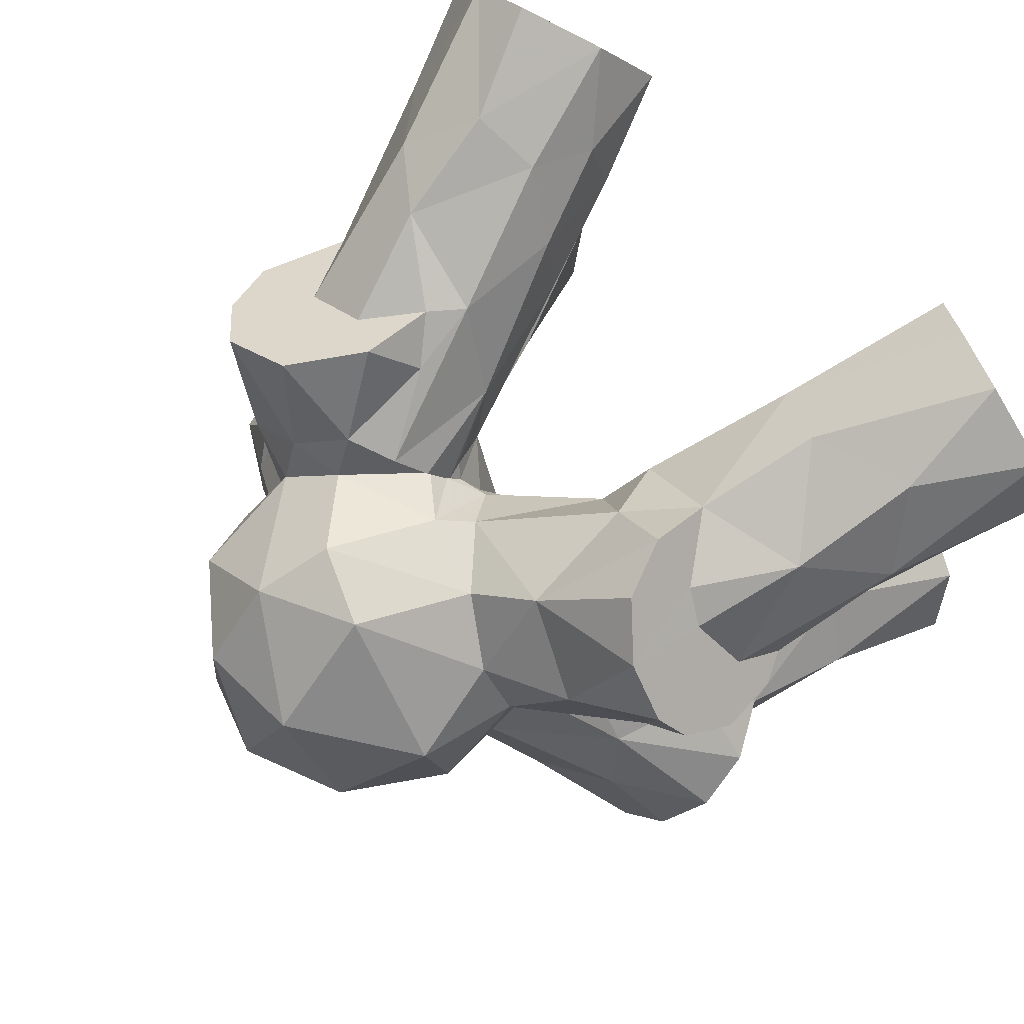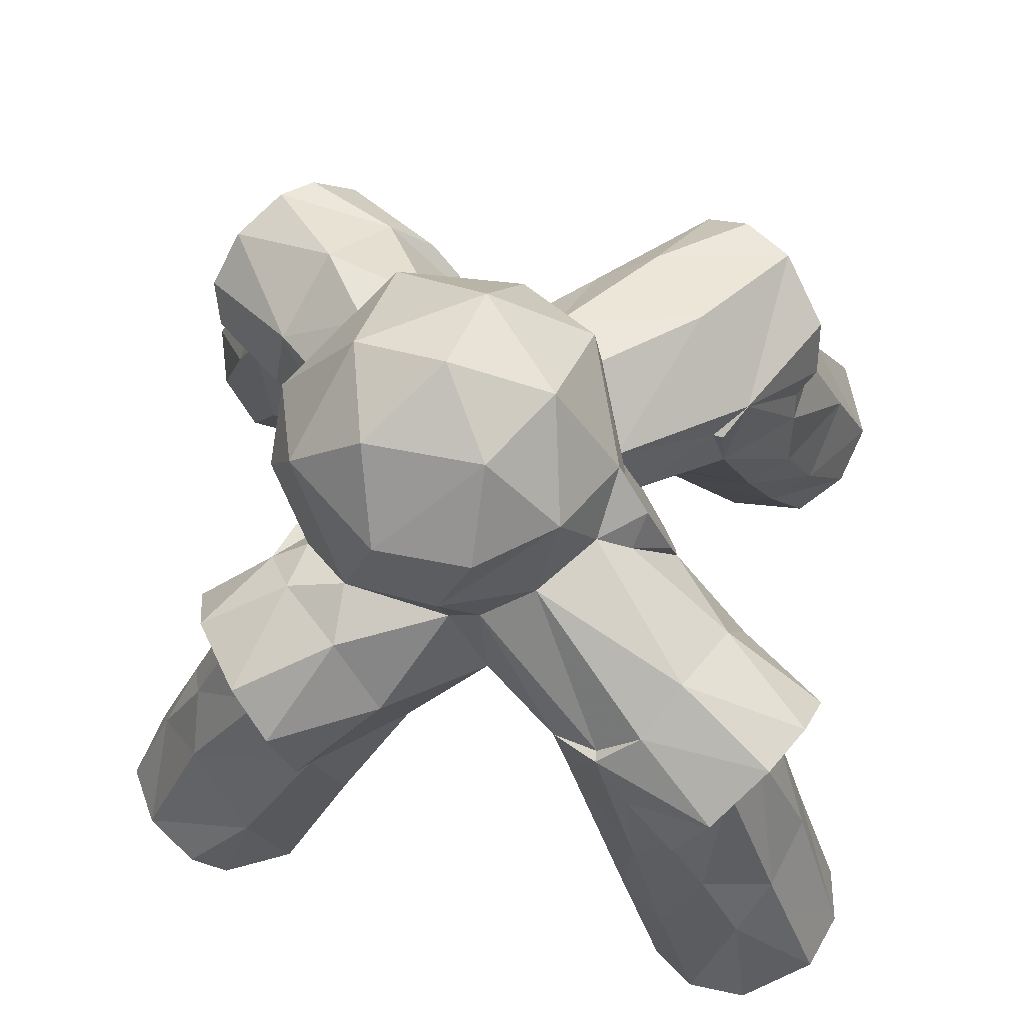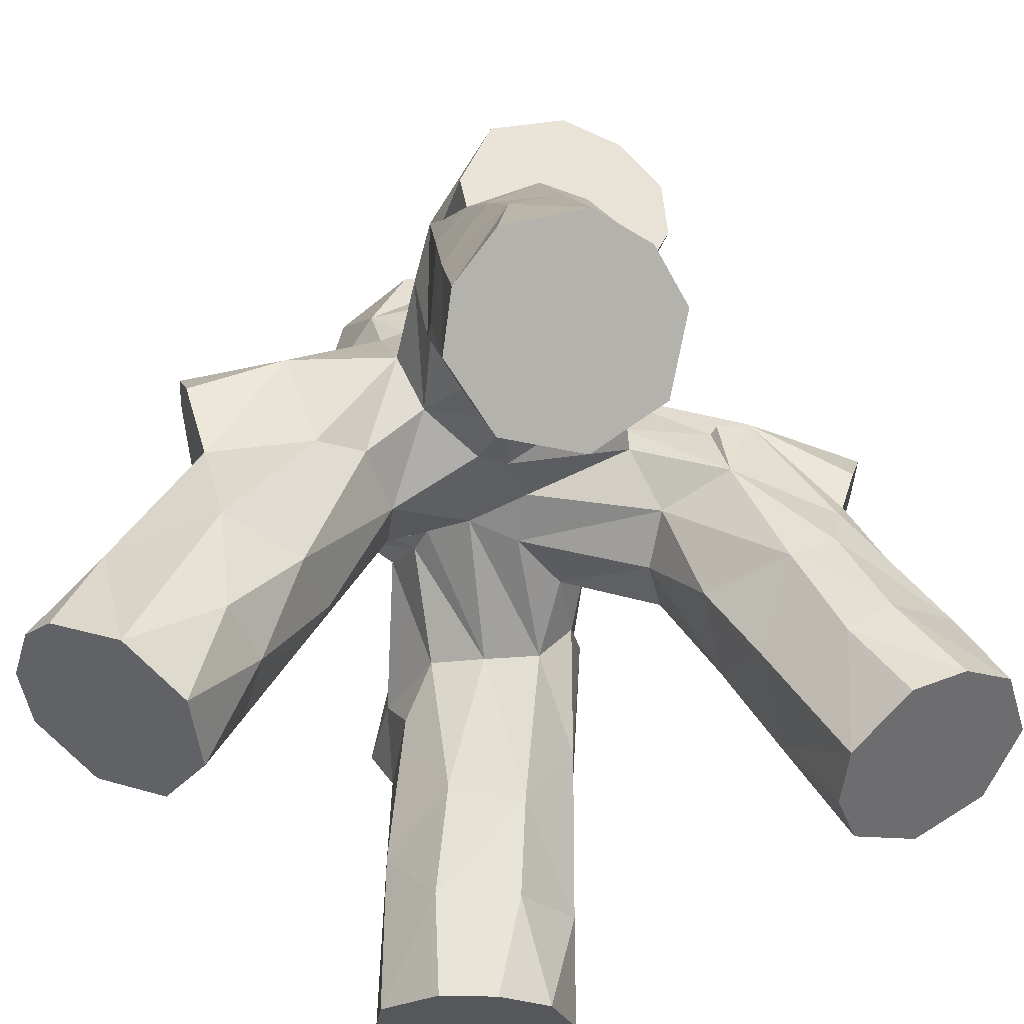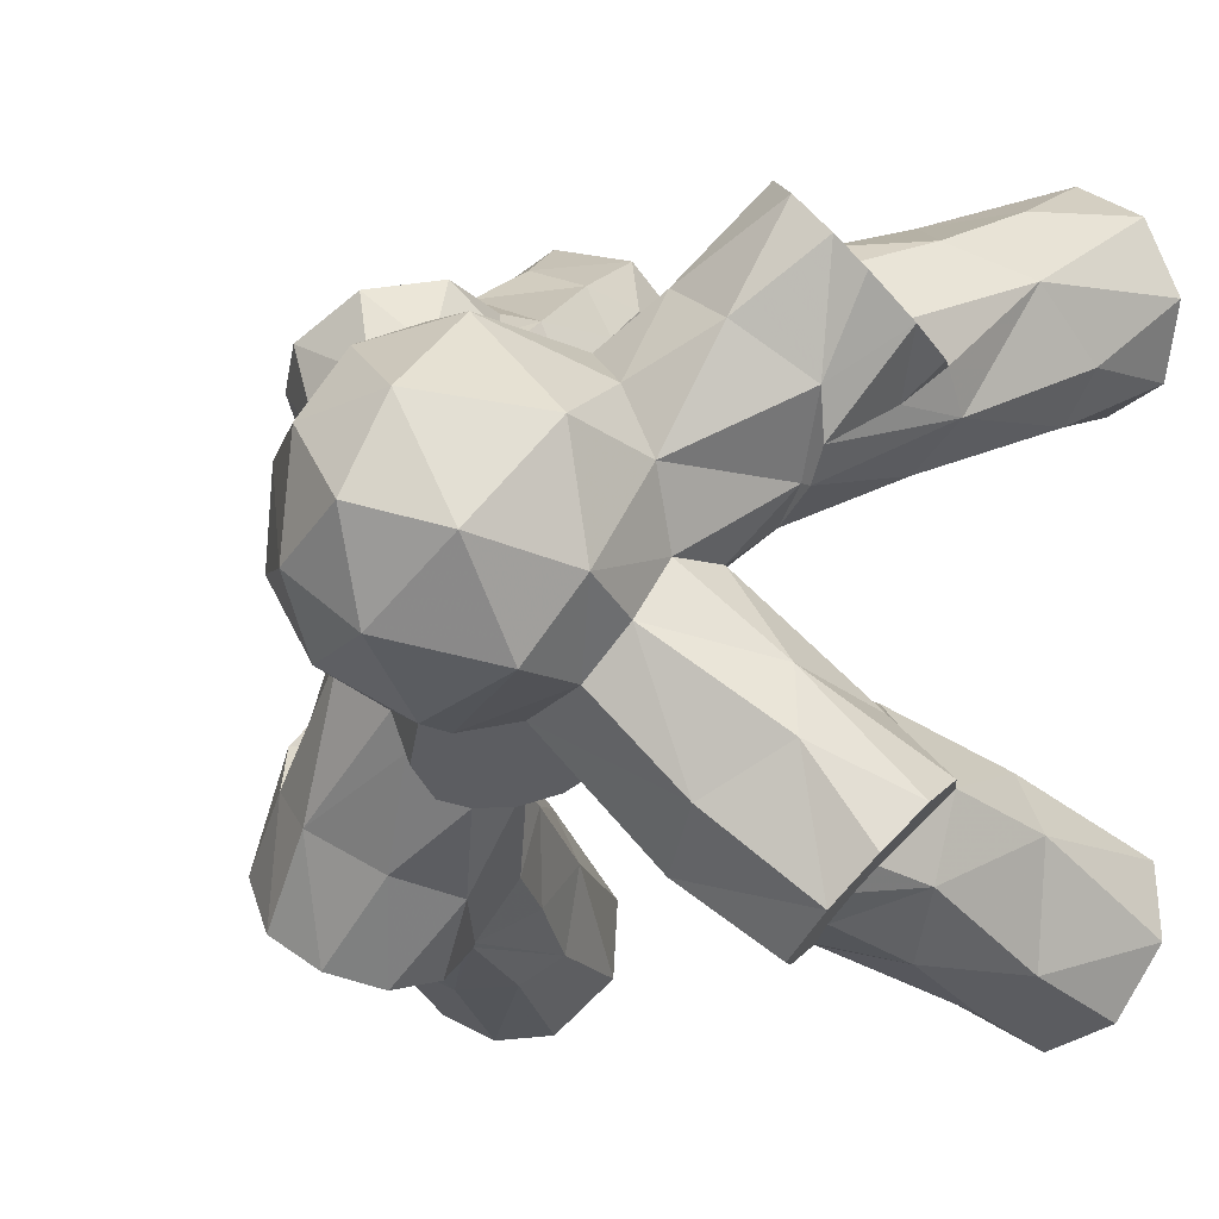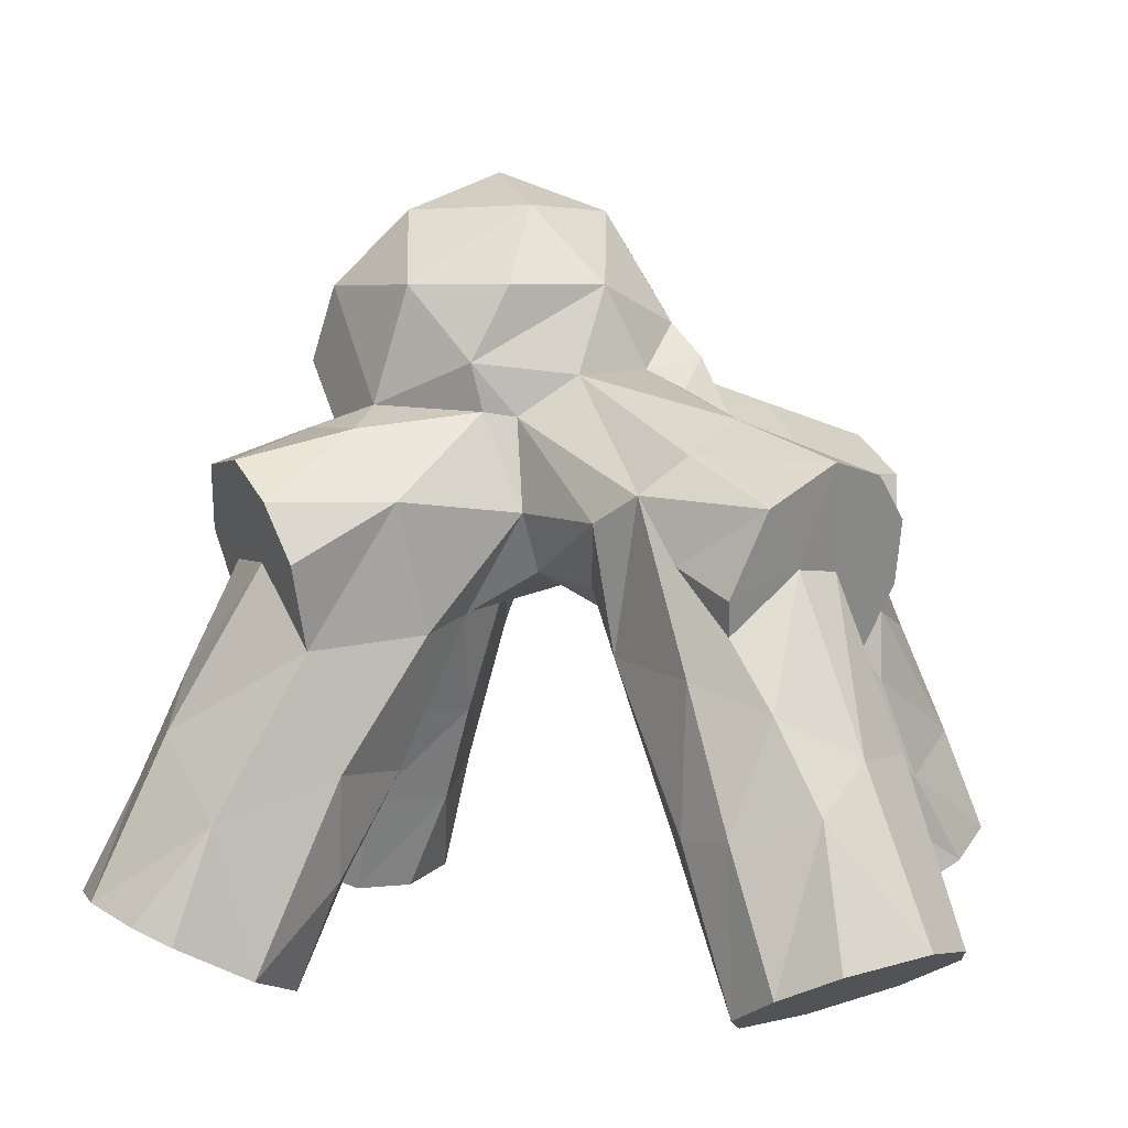
<metadata>
{"format":"obj","ext":"obj","renderer":"f3d","projection":"perspective","resolution":1024,"background":"white","views":[{"elev":73.7,"azim":-137.3,"up":"+Z"},{"elev":67.2,"azim":96.8,"up":"+Y"},{"elev":-53.3,"azim":127.4,"up":"+Y"},{"elev":-5.0,"azim":-147.3,"up":"+Z"},{"elev":5.0,"azim":100.4,"up":"+Y"}]}
</metadata>
<code>
v 2.43 4.382 -3.271
v 2.947 4.517 -2.944
v 3.467 4.146 -2.432
v 3.53 3.376 -2.106
v 1.139 3.079 -0.8876
v 1.888 2.821 -3.098
v 1.806 3.391 -3.365
v 1.99 3.974 -3.443
v 2.28 4.853 -2.007
v 2.78 4.556 -1.667
v 1.265 3.79 -2.63
v 1.569 4.556 -2.418
v 2.516 3.553 -2.907
v 1.173 3.04 -1.604
v 1.764 3.023 -0.9126
v 3.168 3.63 -1.607
v 3.394 3.06 -2.09
v 2.934 3.6 -2.631
v 2.83 4.183 -1.248
v 1.943 2.877 -3.079
v 1.905 2.802 -3.079
v 1.844 2.843 -3.037
v 2.257 3.354 -0.7297
v 2.637 3.947 -0.8008
v 3.283 0.4536 -4.084
v 3.854 0.5464 -3.842
v 4.255 0.4127 -3.141
v 3.589 2.434 -2.492
v 4.146 0.1626 -2.568
v 2.957 4.218 -1.249
v 3.761 -0.1102 -2.171
v 2.968 -0.3754 -2.144
v 2.34 -0.3797 -2.673
v 2.227 -0.1207 -3.46
v 2.699 0.2432 -4.025
v 3.406 2.057 -3.234
v 3.825 1.624 -2.932
v 3.786 1.41 -2.141
v 3.381 1.333 -1.688
v 2.782 1.187 -1.556
v 2.138 1.115 -1.765
v 1.739 1.244 -2.31
v 1.923 1.218 -3.193
v 2.204 1.605 -3.475
v 1.308 2.888 -2.439
v 1.324 2.549 -1.783
v 1.778 2.567 -1.148
v 2.61 2.776 -0.9892
v 3.409 2.692 -1.737
v 2.673 2.006 -3.514
v 1.608 5.22 -0.4969
v 1.927 5.328 0.4309
v 1.697 6.034 1.068
v 1.767 6.034 0.108
v 0.1754 7.119 0.5264
v 1.021 6.773 0.05998
v 1.252 6.034 -0.6771
v 0.2058 6.742 -0.5043
v -0.8167 6.034 -0.7864
v -1.382 5.858 -0.0205
v -0.755 6.769 0.2648
v -1.277 6.034 1.232
v -0.07822 5.681 2.226
v -0.09914 6.773 1.452
v 0.1252 4.363 1.969
v 0.6308 5.328 2.258
v 0.8807 6.034 1.979
v 0.9228 6.737 1.244
v 0.09704 3.683 1.223
v -1.509 5.072 0.9473
v -1.174 5.078 1.612
v -0.1266 4.064 1.734
v -0.6313 4.667 1.969
v -2.4 4.382 3.175
v -2.858 4.517 2.769
v -3.114 4.4 2.462
v -3.323 3.962 2.069
v -3.3 3.376 1.848
v -1.82 3.615 0.5138
v -1.799 3.391 3.367
v -1.993 3.974 3.415
v -1.227 4.401 2.505
v -2.038 4.825 2.108
v -2.266 4.006 0.8215
v -0.8866 3.05 1.751
v -2.671 4.395 1.56
v -1.597 3.159 0.7977
v -1.243 3.272 2.673
v -2.537 3.6 2.711
v -2.988 3.481 2.207
v -2.258 3.422 2.917
v -1.131 2.954 1.203
v -2.932 3.498 1.491
v -3.163 3.06 1.855
v -1.851 2.802 3.069
v -3.172 0.3988 3.906
v -3.896 0.5464 3.511
v -4.181 0.4127 2.754
v -2.597 4.218 1.094
v -3.868 0.07159 2.055
v -2.371 4.036 0.7908
v -3.152 -0.2658 1.845
v -2.589 -0.3944 2.109
v -2.215 -0.3797 2.598
v -1.68 1.377 2.94
v -2.229 -0.1207 3.394
v -2.621 0.1523 3.786
v -2.879 2.625 3.038
v -2.194 1.708 3.39
v -3.168 1.492 3.472
v -3.53 2.004 2.716
v -3.101 2.676 1.47
v -3.722 1.248 2.049
v -2.037 1.628 1.328
v -3.251 0.9255 1.596
v -2.384 0.6178 1.658
v -1.45 1.67 1.922
v -1.819 0.6277 2.358
v -1.105 2.65 2.272
v -2.518 2.506 1.033
v -1.604 4.127 0.166
v -0.3139 3.367 0.1147
v -0.9167 5.273 -0.8721
v -1.447 4.72 0.1944
v -1.116 3.489 0.1481
v -1.341 5.161 -0.3564
v -3.17 4.382 -2.234
v -2.764 4.517 -2.693
v -2.175 4.146 -3.124
v -1.898 3.577 -3.163
v -3.362 3.391 -1.633
v -3.409 3.974 -1.828
v -1.734 4.882 -1.836
v -2.352 4.298 -0.6877
v -2.548 4.578 -1.309
v -0.8161 4.006 -2.102
v -1.745 3.05 -0.7218
v -0.7921 3.159 -1.432
v -2.667 3.272 -1.078
v -2.202 3.481 -2.823
v -2.735 3.585 -2.337
v -1.197 2.954 -0.9662
v -0.873 3.293 -2.261
v -1.85 3.06 -2.998
v -2.53 3.63 -2.558
v -3.063 2.802 -1.686
v -3.901 0.3988 -3.006
v -3.506 0.5464 -3.731
v -2.75 0.4127 -4.016
v -1.695 2.781 -3.014
v -1.089 4.218 -2.432
v -2.202 0.1626 -3.816
v -0.7855 4.036 -2.206
v -1.871 -0.1102 -3.373
v -1.519 1.106 -1.992
v -1.971 -0.3754 -2.586
v -2.414 -0.3966 -2.156
v -2.992 -0.2798 -1.978
v -2.935 1.377 -1.515
v -3.691 0.06136 -2.29
v -3.399 1.741 -2.075
v -2.516 2.536 -3.174
v -3.228 1.573 -3.29
v -1.779 1.092 -3.371
v -1.506 2.098 -3.038
v -2.587 1.448 -3.628
v -1.235 1.913 -2.63
v -1.559 0.8112 -2.959
v -1.915 1.654 -1.294
v -2.304 0.6173 -1.668
v -2.266 2.647 -0.9404
v -2.951 2.993 -2.514
v 0.4393 3.874 1.473
v 0.4282 3.848 1.437
v 3.452 0.3988 3.16
v 3.088 0.5274 3.664
v 2.537 0.5127 3.94
v 1.759 0.2536 3.778
v 1.182 2.756 2.717
v 0.7965 4.218 2.07
v 0.541 4.036 1.792
v 1.389 -0.1102 3.141
v 0.9281 1.77 1.964
v 1.635 -0.3754 2.387
v 1.152 1.779 1.413
v 2.346 -0.3797 1.976
v 1.873 1.604 1.122
v 3.124 -0.1207 2.139
v 3.494 0.2432 2.775
v 2.697 2.025 3.068
v 2.147 2.507 3.062
v 2.194 1.483 3.522
v 1.542 1.438 3.307
v 1.067 1.727 2.712
v 1.17 0.7618 2.426
v 1.741 0.5788 1.679
v 2.403 0.6596 1.55
v 2.761 1.685 1.435
v 3.253 1.29 2.479
v 2.252 2.9 0.7611
v 0.6619 3.064 1.937
v 1.844 4.886 0.3407
v 0.4153 5.689 -1.171
v 0.7595 4.436 -1.84
v 0.3759 3.756 1.313
v 0.4455 3.609 -1.188
v -0.1516 3.969 -1.398
v -0.2675 3.71 -1.41
v 0.5623 3.981 1.652
v -0.09026 4.855 -1.125
v 0.3267 5.328 -1.238
v 2.51 3.551 2.219
v 1.903 3.529 2.621
v 2.876 2.802 1.707
v 0.9974 5.074 -1.38
v 1.02 5.261 -1.024
v 0.5336 3.921 -1.619
v 1.439 3.06 2.768
v 0.06214 3.463 -0.2964
v 1.152 3.456 2.503
v 1.241 4.395 2.23
v 1.786 4.84 0.0374
v 2.006 3.989 -0.05602
v 1.611 3.425 -0.1246
v 0.8872 3.261 -0.2729
v 0.5919 3.317 -0.4375
v 1.756 3.048 0.5125
v 0.4682 3.673 1.436
v 0.1721 3.447 0.4019
v 0.2331 3.624 0.9354
v 0.5811 3.294 1.19
v 1.059 2.966 0.718
v 0.4286 3.846 1.436
v 0.4267 3.845 1.432
v 1.161 4.651 1.856
v 1.65 4.941 1.402
v 3.105 4.129 2.022
v 2.734 4.481 2.397
v 2.044 4.4 2.834
v 1.504 3.777 2.978
v 0.2168 3.813 -1.701
v 0.5262 4.067 -1.82
v 3.228 3.591 1.749
v 0.8541 4.837 -1.768
v 0.7314 5.375 -1.495
v 1.667 4.737 1.99
v 2.629 4.116 0.9496
v 2.237 4.743 1.435
v -2.822 0.05047 -2.996
v -3.112 0.05311 2.893
v 3.278 0.083 -3.1
v 2.54 0.09992 2.98
v 1.295 0.8601 3.122
v -1.234 2.075 -1.586
v 1.61 2.082 -2.731
f 211 245 244
f 210 242 207
f 241 207 242
f 208 207 241
f 210 211 244
f 211 203 245
f 237 238 212
f 237 212 243
f 214 243 212
f 212 238 213
f 239 240 213
f 244 245 215
f 215 204 244
f 215 245 216
f 210 204 242
f 242 204 217
f 241 206 208
f 242 217 241
f 206 241 217
f 226 208 206
f 226 219 208
f 223 247 200
f 243 214 247
f 247 214 200
f 216 245 203
f 221 235 209
f 240 220 218
f 240 239 221
f 240 221 220
f 239 246 221
f 223 222 202
f 223 200 227
f 223 227 224
f 225 224 232
f 227 232 224
f 232 229 225
f 231 230 229
f 231 229 232
f 234 228 233
f 228 234 205
f 233 174 234
f 228 205 231
f 230 231 205
f 235 221 246
f 246 248 236
f 236 235 246
f 202 236 248
f 204 210 244
f 218 213 240
f 238 239 213
f 248 237 247
f 243 247 237
f 238 248 246
f 239 238 246
f 238 237 248
f 202 248 247
f 202 247 223
f 225 229 226
f 229 219 226
f 202 222 52
f 236 202 52
f 66 65 235
f 66 235 236
f 65 173 209
f 209 235 65
f 216 203 57
f 24 222 223
f 24 223 224
f 226 5 225
f 5 226 206
f 217 204 11
f 12 204 215
f 11 204 12
f 225 5 224
f 173 69 205
f 69 230 205
f 92 229 230
f 219 138 208
f 234 174 173
f 205 234 173
f 218 191 213
f 191 218 179
f 179 218 220
f 179 220 180
f 221 180 220
f 180 209 181
f 228 201 174
f 201 228 231
f 174 233 228
f 181 209 173
f 153 151 136
f 171 139 146
f 137 139 171
f 153 136 143
f 150 144 151
f 162 144 150
f 141 172 146
f 161 159 146
f 171 146 159
f 140 144 162
f 161 146 172
f 158 249 157
f 249 158 160
f 154 249 152
f 249 149 152
f 160 159 161
f 147 160 161
f 160 158 159
f 170 159 158
f 157 170 158
f 156 170 157
f 153 143 151
f 151 143 150
f 166 162 150
f 154 168 156
f 152 164 168
f 152 168 154
f 152 149 164
f 166 164 149
f 149 163 166
f 149 148 163
f 148 147 163
f 161 163 147
f 171 159 169
f 171 169 137
f 159 170 169
f 137 169 142
f 142 169 254
f 169 170 155
f 138 254 167
f 138 167 143
f 155 168 167
f 143 167 165
f 167 168 164
f 167 164 165
f 143 165 150
f 165 166 150
f 165 164 166
f 140 162 172
f 140 172 145
f 162 163 172
f 162 166 163
f 145 172 141
f 172 163 161
f 143 207 208
f 136 207 143
f 208 138 143
f 142 125 137
f 130 129 151
f 151 144 130
f 210 207 136
f 136 151 210
f 139 131 146
f 137 121 139
f 137 125 121
f 130 140 129
f 129 140 145
f 140 130 144
f 145 141 127
f 131 141 146
f 127 141 132
f 99 86 84
f 101 99 84
f 88 95 119
f 85 88 119
f 101 84 79
f 79 120 101
f 79 87 120
f 112 93 99
f 111 94 112
f 94 93 112
f 108 89 90
f 109 105 95
f 119 95 105
f 90 94 111
f 108 91 89
f 91 108 95
f 109 95 108
f 96 250 107
f 104 250 103
f 250 102 103
f 250 96 97
f 96 107 109
f 107 106 105
f 107 105 109
f 114 120 87
f 104 118 106
f 104 103 116
f 118 104 116
f 112 101 120
f 101 112 99
f 113 111 112
f 116 103 102
f 102 115 116
f 100 113 115
f 102 100 115
f 111 113 98
f 113 100 98
f 111 98 97
f 97 110 111
f 96 110 97
f 109 110 96
f 119 105 117
f 119 117 85
f 105 118 117
f 85 117 92
f 92 117 114
f 117 118 114
f 92 114 87
f 114 118 116
f 114 115 120
f 114 116 115
f 120 115 112
f 112 115 113
f 90 111 108
f 111 110 108
f 108 110 109
f 84 121 79
f 69 85 92
f 77 86 99
f 77 93 78
f 93 94 78
f 99 93 77
f 88 80 95
f 85 72 88
f 85 69 72
f 89 74 75
f 94 90 78
f 77 78 90
f 76 90 89
f 91 80 81
f 89 91 74
f 91 95 80
f 222 51 52
f 53 236 52
f 68 67 53
f 53 67 236
f 55 64 68
f 68 64 67
f 67 66 236
f 64 63 67
f 67 63 66
f 66 63 73
f 55 61 64
f 64 61 62
f 64 62 63
f 63 62 71
f 62 70 71
f 61 60 62
f 62 60 70
f 55 58 61
f 61 58 59
f 61 59 60
f 126 60 123
f 60 59 123
f 58 203 59
f 59 203 211
f 59 211 123
f 55 56 58
f 58 56 57
f 58 57 203
f 57 51 216
f 56 54 57
f 57 54 52
f 57 52 51
f 55 68 56
f 56 68 53
f 56 53 54
f 54 53 52
f 51 222 19
f 24 19 222
f 216 9 215
f 51 9 216
f 215 9 12
f 19 10 51
f 51 10 9
f 1 9 2
f 1 12 9
f 2 9 10
f 10 3 2
f 8 7 11
f 1 8 12
f 12 8 11
f 13 1 2
f 1 13 8
f 15 23 224
f 224 23 24
f 5 206 14
f 30 10 19
f 3 10 30
f 3 30 16
f 3 16 4
f 4 16 17
f 224 5 15
f 5 14 15
f 21 22 6
f 7 6 22
f 7 22 11
f 206 217 14
f 45 11 22
f 13 2 18
f 3 18 2
f 18 3 4
f 6 7 20
f 13 20 7
f 21 6 20
f 4 17 18
f 13 36 50
f 48 39 49
f 49 39 38
f 48 40 39
f 47 41 40
f 46 42 41
f 46 41 47
f 46 255 42
f 26 25 36
f 26 36 37
f 37 27 26
f 37 38 29
f 37 29 27
f 29 38 31
f 40 31 39
f 40 32 31
f 38 37 28
f 38 28 49
f 30 48 49
f 24 48 30
f 40 41 32
f 40 48 47
f 42 33 41
f 34 33 42
f 34 42 43
f 34 44 35
f 25 35 44
f 44 34 43
f 255 46 45
f 251 25 26
f 251 31 32
f 29 31 251
f 25 251 35
f 13 18 36
f 28 36 18
f 37 36 28
f 18 17 28
f 45 22 255
f 43 21 44
f 22 21 43
f 20 13 50
f 21 50 44
f 50 21 20
f 28 17 49
f 16 49 17
f 49 16 30
f 24 23 48
f 48 15 47
f 48 23 15
f 47 14 46
f 15 14 47
f 217 11 45
f 45 14 217
f 14 45 46
f 30 19 24
f 69 173 65
f 73 65 66
f 73 72 65
f 65 72 69
f 71 73 63
f 60 124 70
f 84 86 70
f 229 92 87
f 229 87 122
f 82 88 72
f 74 83 75
f 76 75 86
f 74 82 83
f 86 75 83
f 86 77 76
f 80 88 82
f 80 82 81
f 74 81 82
f 89 75 76
f 77 90 76
f 91 81 74
f 73 71 82
f 70 83 71
f 71 83 82
f 83 70 86
f 124 84 70
f 92 230 69
f 72 73 82
f 84 124 121
f 126 124 60
f 211 210 123
f 121 125 79
f 87 79 125
f 122 87 125
f 219 229 122
f 126 133 135
f 210 151 133
f 210 133 123
f 122 138 219
f 134 139 121
f 126 135 134
f 128 135 133
f 127 135 128
f 128 133 151
f 151 129 128
f 132 131 134
f 127 132 135
f 135 132 134
f 134 131 139
f 145 127 128
f 129 145 128
f 132 141 131
f 133 126 123
f 138 122 142
f 122 125 142
f 134 121 124
f 134 124 126
f 190 199 214
f 212 190 214
f 212 191 190
f 191 192 190
f 213 191 212
f 194 193 179
f 201 194 179
f 183 195 194
f 201 183 194
f 231 183 201
f 187 196 185
f 232 187 185
f 227 187 232
f 187 197 196
f 200 187 227
f 214 198 200
f 214 199 198
f 176 175 199
f 176 190 192
f 176 192 177
f 176 199 190
f 192 193 178
f 192 178 177
f 178 193 253
f 195 182 253
f 195 196 184
f 195 184 182
f 193 192 191
f 193 191 179
f 180 201 179
f 181 201 180
f 183 185 196
f 183 196 195
f 186 184 196
f 185 183 231
f 185 231 232
f 186 196 197
f 188 186 197
f 187 198 197
f 188 199 189
f 175 189 199
f 198 187 200
f 252 176 177
f 175 176 252
f 188 189 252
f 186 188 252
f 189 175 252
f 209 180 221
f 201 173 174
f 173 201 181
f 147 249 160
f 157 249 156
f 249 154 156
f 147 148 249
f 149 249 148
f 106 250 104
f 98 100 250
f 102 250 100
f 98 250 97
f 107 250 106
f 13 7 8
f 27 251 26
f 27 29 251
f 34 251 33
f 251 34 35
f 251 32 33
f 178 252 177
f 252 178 182
f 182 184 252
f 186 252 184
f 155 170 156
f 155 156 168
f 106 118 105
f 39 31 38
f 33 32 41
f 178 253 182
f 253 193 194
f 195 253 194
f 254 169 155
f 142 254 138
f 254 155 167
f 50 36 25
f 50 25 44
f 255 43 42
f 255 22 43
f 188 197 198
f 188 198 199

</code>
